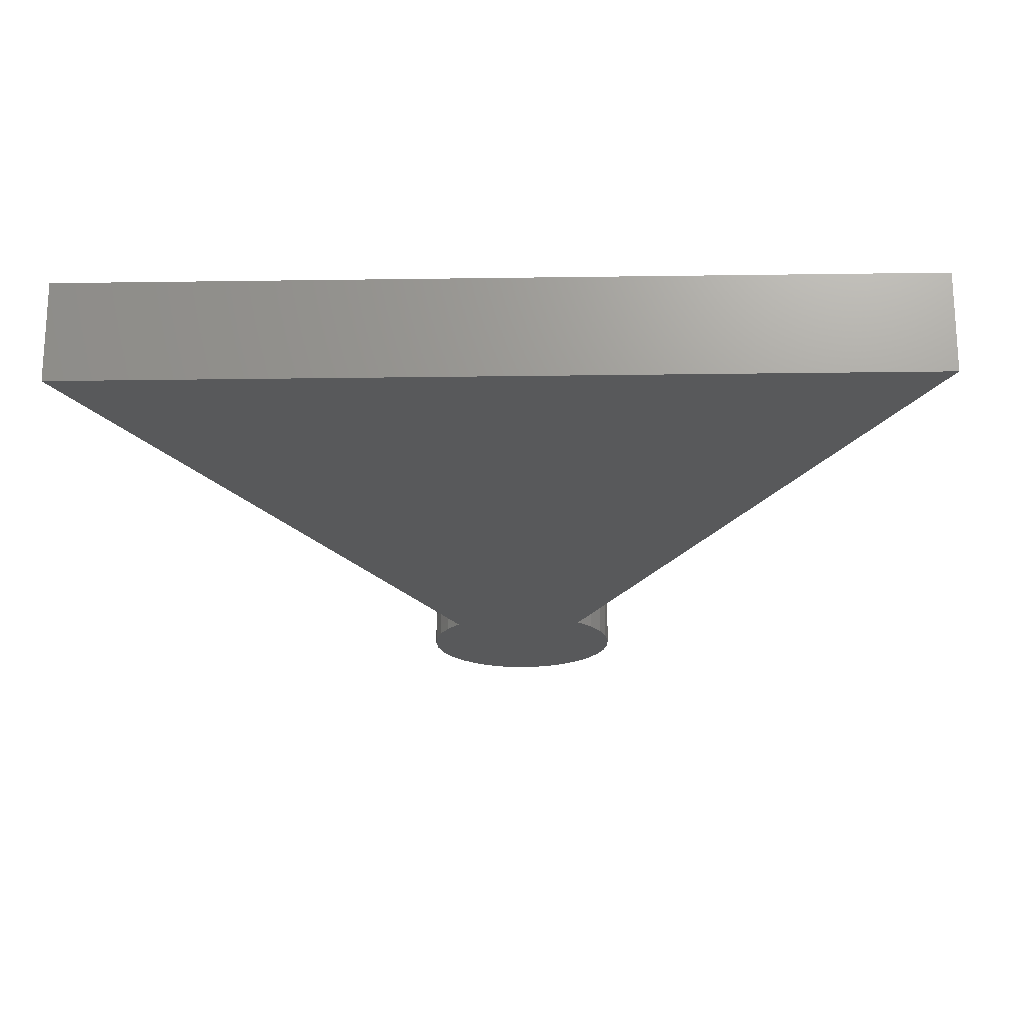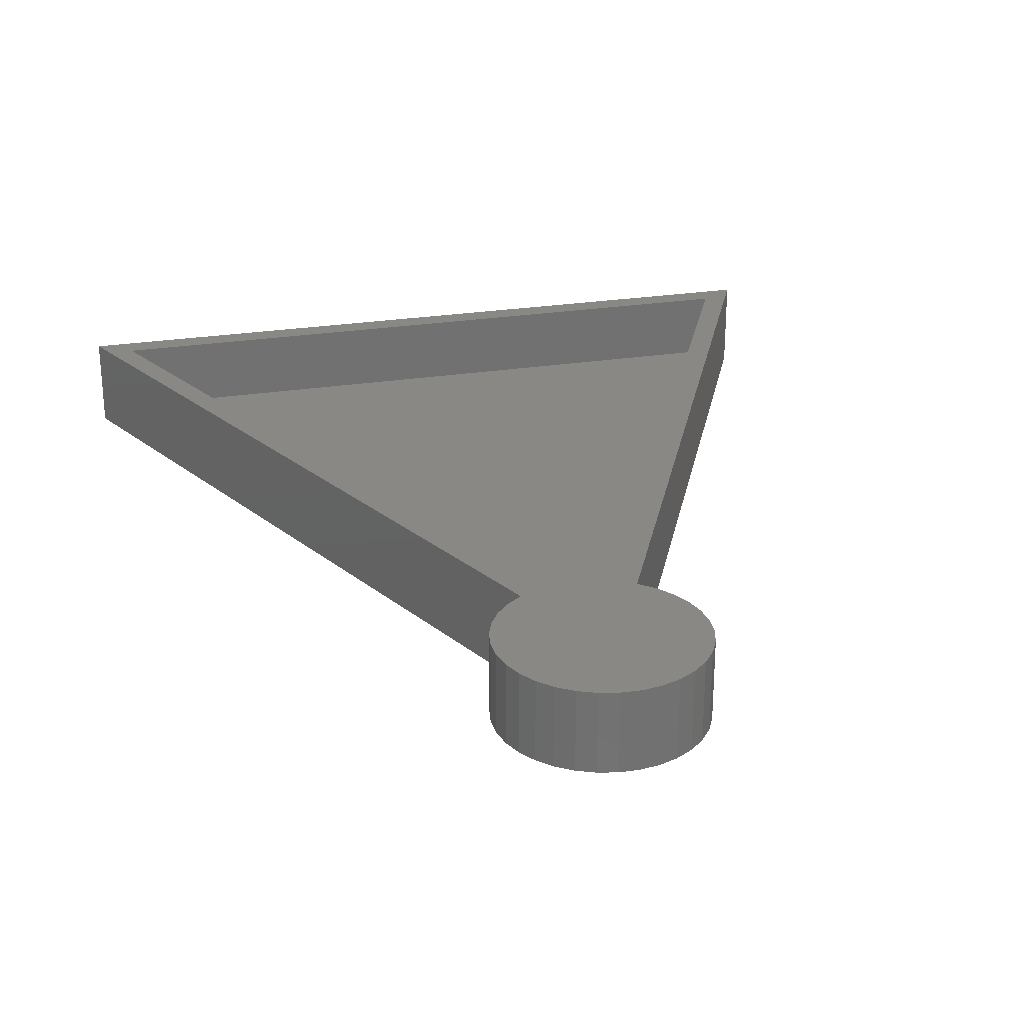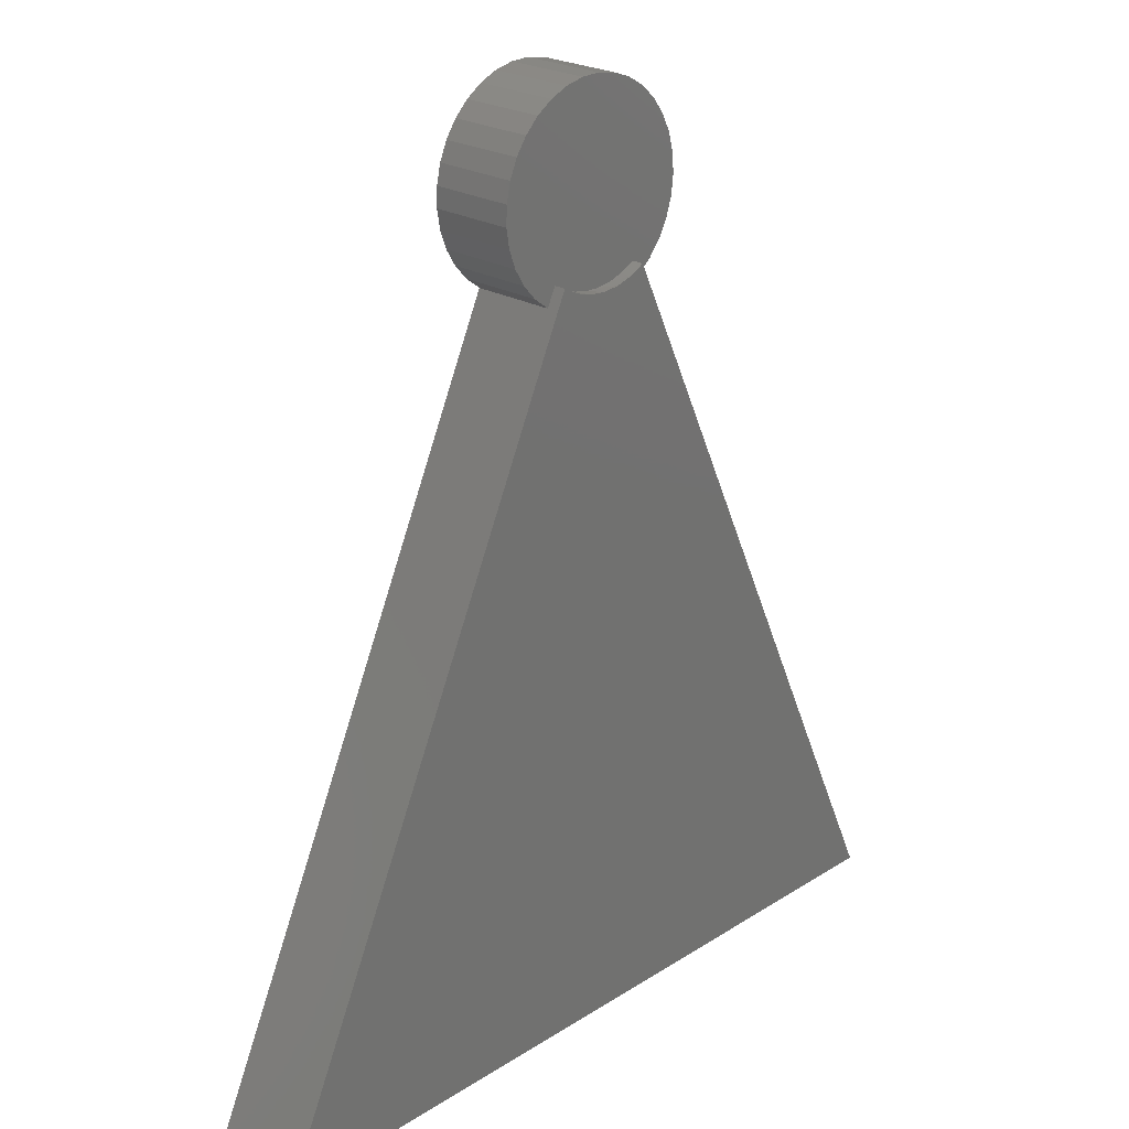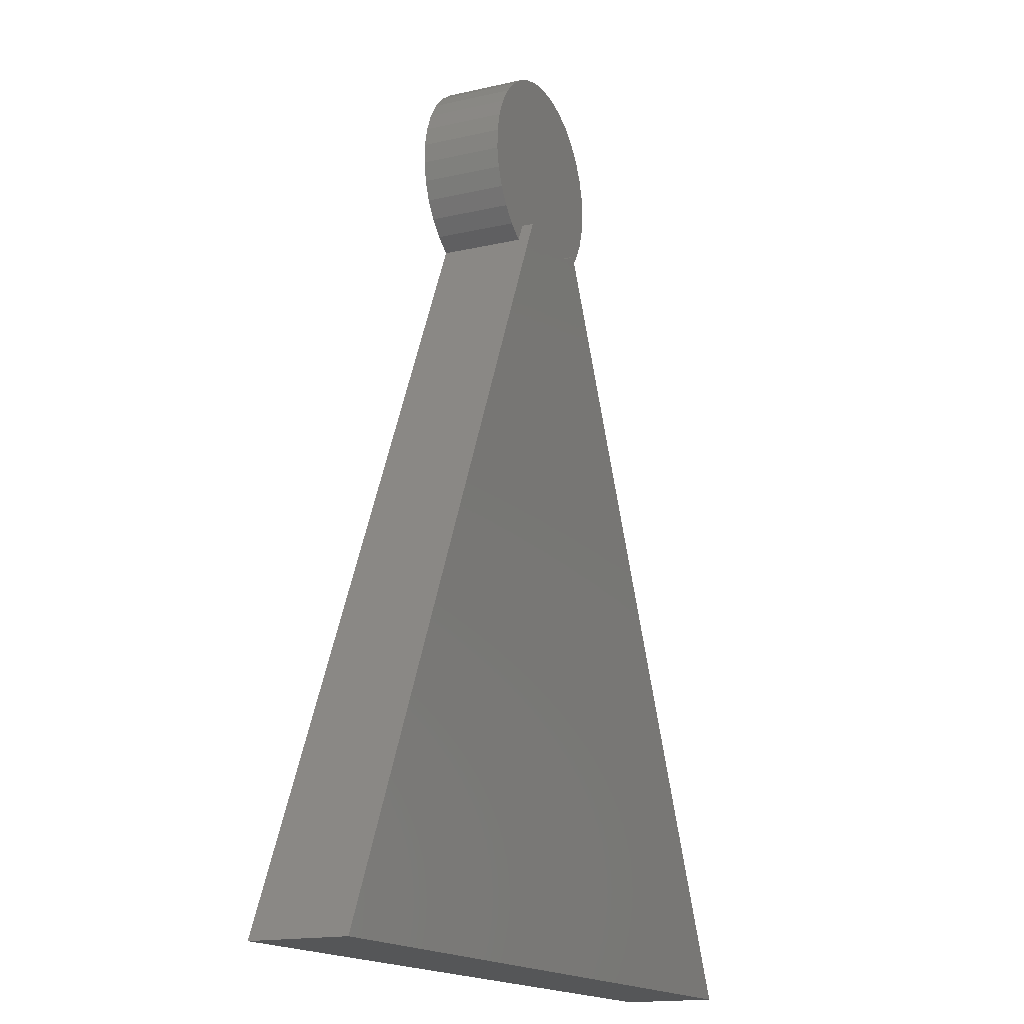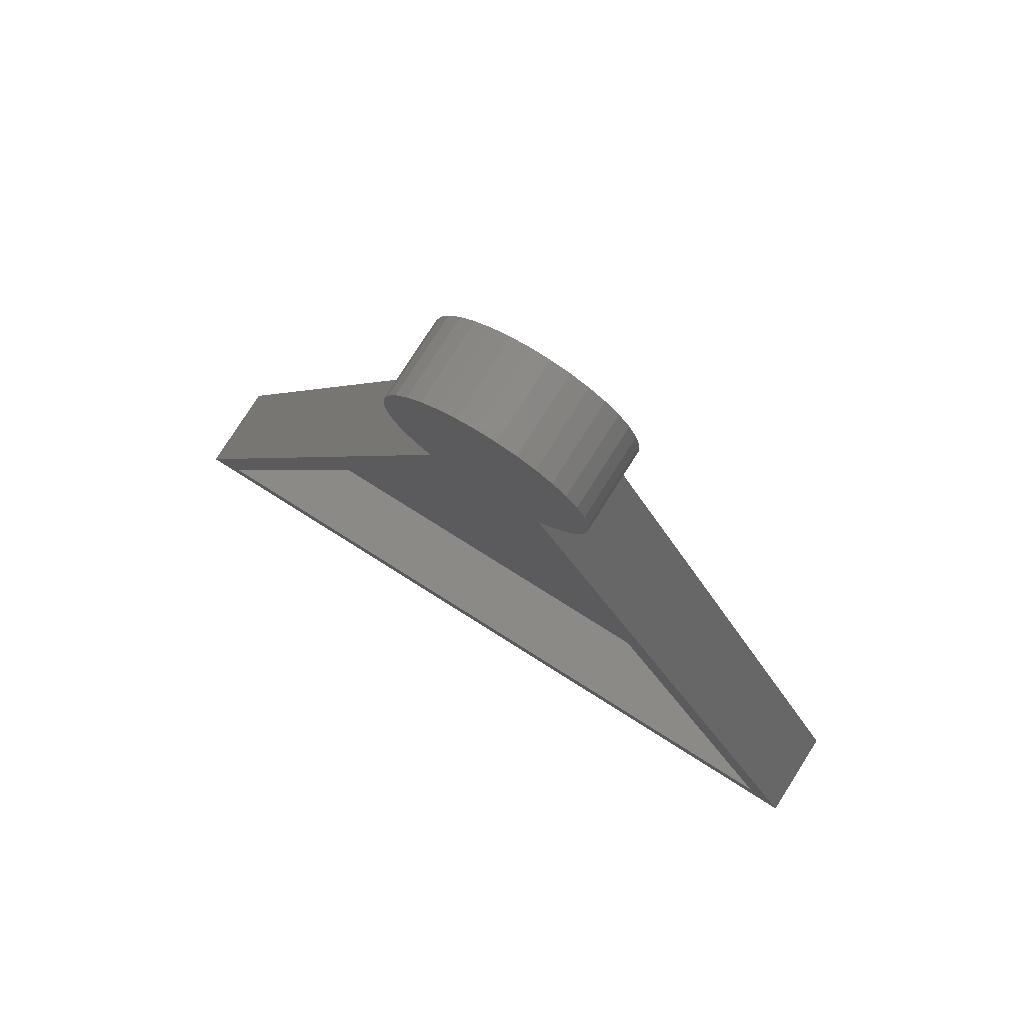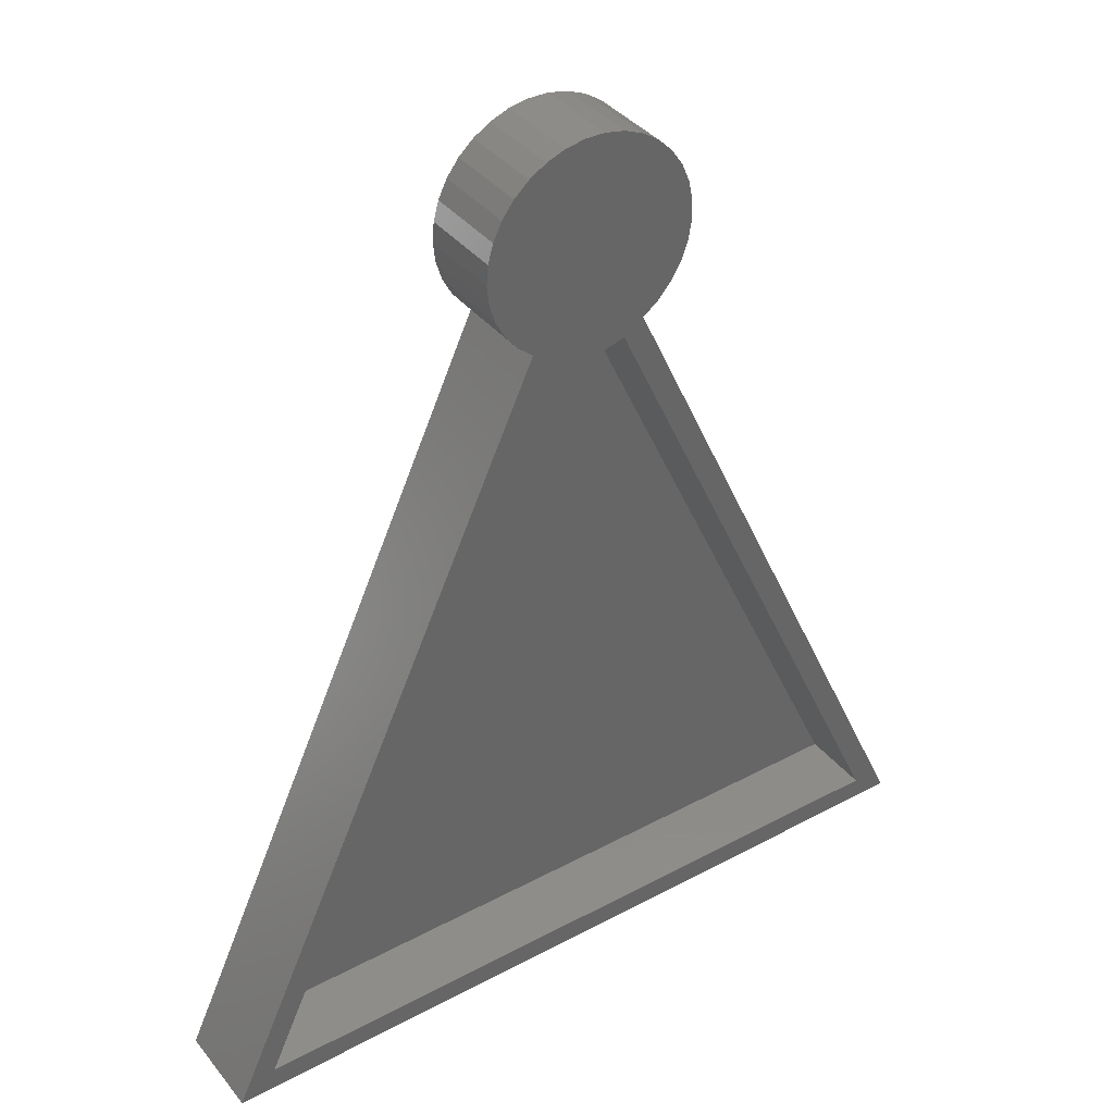
<metadata>
{"format":"stl","ext":"stl","renderer":"f3d","projection":"perspective","resolution":1024,"background":"white","views":[{"elev":-20.6,"azim":-178.5,"up":"+Y"},{"elev":26.5,"azim":-13.9,"up":"+Y"},{"elev":24.0,"azim":-46.4,"up":"+Z"},{"elev":-15.8,"azim":-64.1,"up":"+Z"},{"elev":77.0,"azim":-147.7,"up":"+Z"},{"elev":38.1,"azim":145.8,"up":"+Z"}]}
</metadata>
<code>
# stl→obj: 89 verts, 174 faces
v -0.4775 -0.05469 0.5263
v -0.5164 -0.05469 0.5242
v -0.4869 -0.05469 0.5233
v -0.5256 -0.05469 0.5276
v -0.4971 -0.05469 0.6462
v -0.5101 -0.05469 0.6459
v -0.5228 -0.05469 0.6431
v -0.4843 -0.05469 0.6441
v -0.4721 -0.05469 0.6396
v -0.5348 -0.05469 0.638
v -0.461 -0.05469 0.6328
v -0.5456 -0.05469 0.6307
v -0.4513 -0.05469 0.6241
v -0.5548 -0.05469 0.6215
v -0.4435 -0.05469 0.6138
v -0.5067 -0.05469 0.5222
v -0.4968 -0.05469 0.522
v -0.5325 -0.05469 0.5314
v -0.4446 -0.05469 0.5398
v -0.5571 -0.05469 0.5369
v -0.5485 -0.05469 0.5272
v -0.5381 -0.05469 0.5194
v -0.4675 -0.05469 0.5314
v -0.4628 -0.05469 0.5213
v -0.4528 -0.05469 0.5297
v -0.5638 -0.05469 0.5481
v -0.4385 -0.05469 0.5512
v -0.5683 -0.05469 0.5603
v -0.4347 -0.05469 0.5637
v -0.5704 -0.05469 0.5731
v -0.4332 -0.05469 0.5766
v -0.57 -0.05469 0.5861
v -0.4343 -0.05469 0.5896
v -0.5672 -0.05469 0.5988
v -0.4377 -0.05469 0.6021
v -0.5621 -0.05469 0.6108
v -0.4343 1.923e-17 0.5896
v -0.4332 1.791e-17 0.5766
v -0.4347 1.631e-17 0.5637
v -0.4377 2.024e-17 0.6021
v -0.4385 1.451e-17 0.5512
v -0.4435 2.09e-17 0.6138
v -0.4446 1.255e-17 0.5398
v -0.4513 2.118e-17 0.6241
v -0.4528 1.052e-17 0.5297
v -0.4843 1.973e-17 0.6441
v -0.4721 2.059e-17 0.6396
v -0.461 2.107e-17 0.6328
v -0.4628 8.488e-18 0.5213
v -0.2377 5.639e-17 0.03906
v -0.2623 5.464e-17 0.05469
v -0.475 6.078e-17 0.5105
v -0.5 5.773e-17 0.5062
v -0.5704 2.294e-18 0.5731
v -0.57 3.778e-18 0.5861
v -0.5672 5.5e-18 0.5988
v -0.5621 7.398e-18 0.6108
v -0.5548 9.404e-18 0.6215
v -0.5456 1.145e-17 0.6307
v -0.5348 1.345e-17 0.638
v -0.5228 1.535e-17 0.6431
v -0.5101 1.706e-17 0.6459
v -0.5127 5.639e-17 0.5073
v -0.525 5.393e-17 0.5105
v -0.5381 -9.006e-20 0.5194
v -0.5485 -3.643e-19 0.5272
v -0.5571 -2.522e-19 0.5369
v -0.5638 2.423e-19 0.5481
v -0.5683 1.101e-18 0.5603
v -0.7623 -1.85e-18 0.03906
v -0.7377 1.85e-18 0.05469
v -0.4873 5.921e-17 0.5073
v -0.4971 1.854e-17 0.6462
v -0.5223 -0.0625 0.5262
v -0.5325 -0.0625 0.5314
v -0.5 -0.0625 0.5219
v -0.4886 -0.0625 0.523
v -0.5114 -0.0625 0.523
v -0.4777 -0.0625 0.5262
v -0.4675 -0.0625 0.5314
v -0.2377 -0.0625 0.03906
v -0.7623 -0.0625 0.03906
v -0.7377 -0.04688 0.05469
v -0.2623 -0.04688 0.05469
v -0.475 -0.04688 0.5105
v -0.4873 -0.04688 0.5073
v -0.5 -0.04688 0.5062
v -0.5127 -0.04688 0.5073
v -0.525 -0.04688 0.5105
f 1 2 3
f 1 4 2
f 5 6 7
f 5 7 8
f 9 8 7
f 7 10 9
f 11 9 10
f 10 12 11
f 13 11 12
f 12 14 13
f 15 13 14
f 3 2 16
f 3 16 17
f 18 19 20
f 18 20 21
f 18 21 22
f 23 24 25
f 23 25 19
f 23 19 18
f 23 18 4
f 23 4 1
f 20 19 26
f 26 19 27
f 26 27 28
f 28 27 29
f 28 29 30
f 30 29 31
f 30 31 32
f 32 31 33
f 32 33 34
f 34 33 35
f 34 35 36
f 36 35 15
f 36 15 14
f 37 38 39
f 39 40 37
f 41 40 39
f 41 42 40
f 43 42 41
f 43 44 42
f 45 44 43
f 45 46 44
f 44 46 47
f 47 48 44
f 49 50 51
f 49 51 52
f 49 52 46
f 49 46 45
f 53 54 55
f 53 55 56
f 53 56 57
f 53 57 58
f 53 58 59
f 53 59 60
f 53 60 61
f 53 61 62
f 54 53 63
f 54 63 64
f 54 64 65
f 54 65 66
f 54 66 67
f 54 67 68
f 54 68 69
f 50 70 51
f 51 70 71
f 70 65 71
f 71 65 64
f 52 72 46
f 46 72 73
f 72 53 73
f 73 53 62
f 74 4 75
f 4 18 75
f 17 76 77
f 76 17 16
f 16 78 76
f 78 16 2
f 2 74 78
f 74 2 4
f 17 77 3
f 3 77 79
f 3 79 1
f 1 79 80
f 1 80 23
f 65 22 66
f 66 22 21
f 66 21 67
f 67 21 20
f 67 20 68
f 68 20 26
f 68 26 69
f 69 26 28
f 69 28 54
f 54 28 30
f 54 30 55
f 55 30 32
f 55 32 56
f 56 32 34
f 56 34 57
f 57 34 36
f 57 36 58
f 58 36 14
f 58 14 59
f 59 14 12
f 59 12 60
f 60 12 10
f 60 10 61
f 61 10 7
f 61 7 62
f 62 7 6
f 62 6 73
f 73 6 5
f 73 5 46
f 46 5 8
f 46 8 47
f 47 8 9
f 47 9 48
f 48 9 11
f 48 11 44
f 44 11 13
f 44 13 42
f 42 13 15
f 42 15 40
f 40 15 35
f 40 35 37
f 37 35 33
f 37 33 38
f 38 33 31
f 38 31 39
f 39 31 29
f 39 29 41
f 41 29 27
f 41 27 43
f 43 27 19
f 43 19 45
f 45 19 25
f 45 25 49
f 49 25 24
f 80 24 23
f 50 49 81
f 81 49 24
f 81 24 80
f 75 18 22
f 65 70 22
f 22 70 82
f 22 82 75
f 83 84 71
f 71 84 51
f 84 85 51
f 51 85 52
f 52 85 72
f 72 85 86
f 72 86 53
f 53 86 87
f 53 87 63
f 63 87 88
f 63 88 64
f 64 88 89
f 89 83 64
f 64 83 71
f 82 70 81
f 81 70 50
f 82 76 78
f 82 78 74
f 82 74 75
f 81 80 79
f 81 79 77
f 81 77 76
f 81 76 82
f 86 85 84
f 83 89 88
f 83 88 87
f 83 87 86
f 83 86 84

</code>
